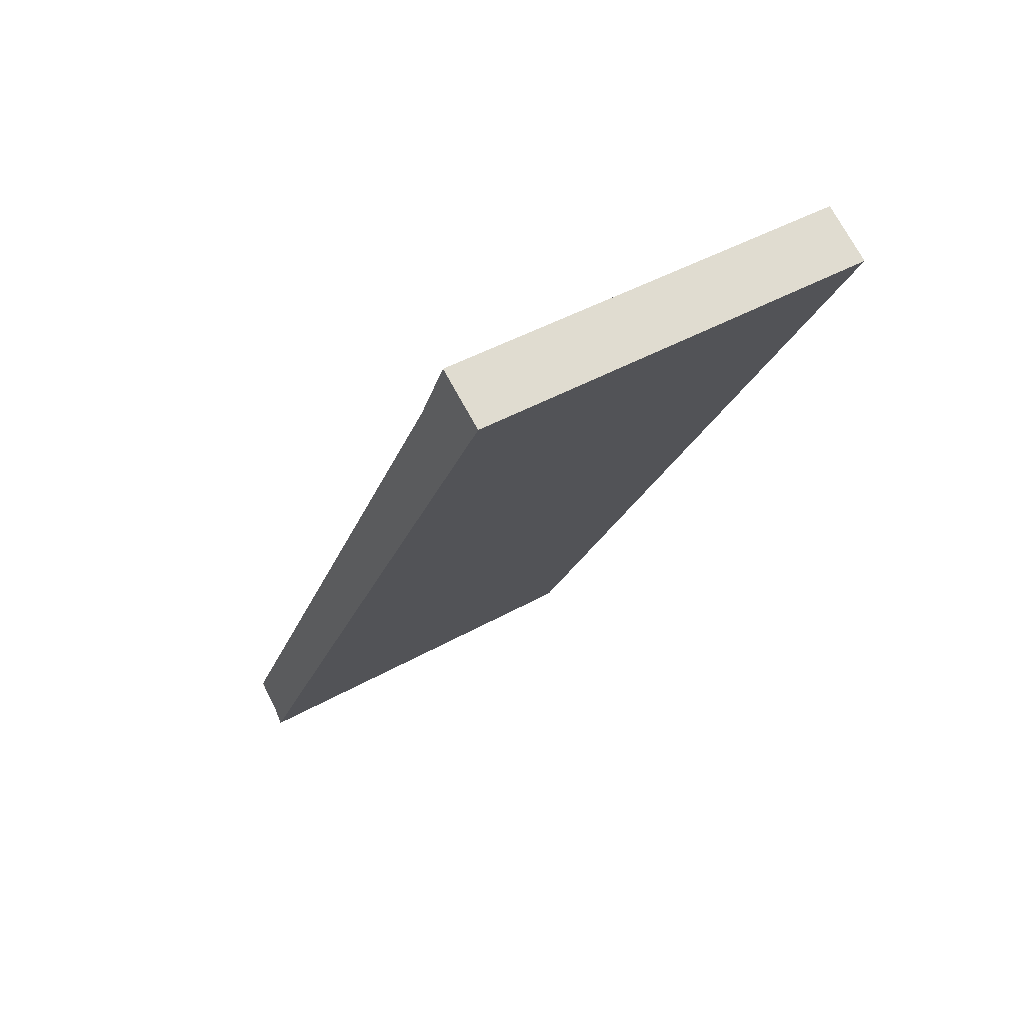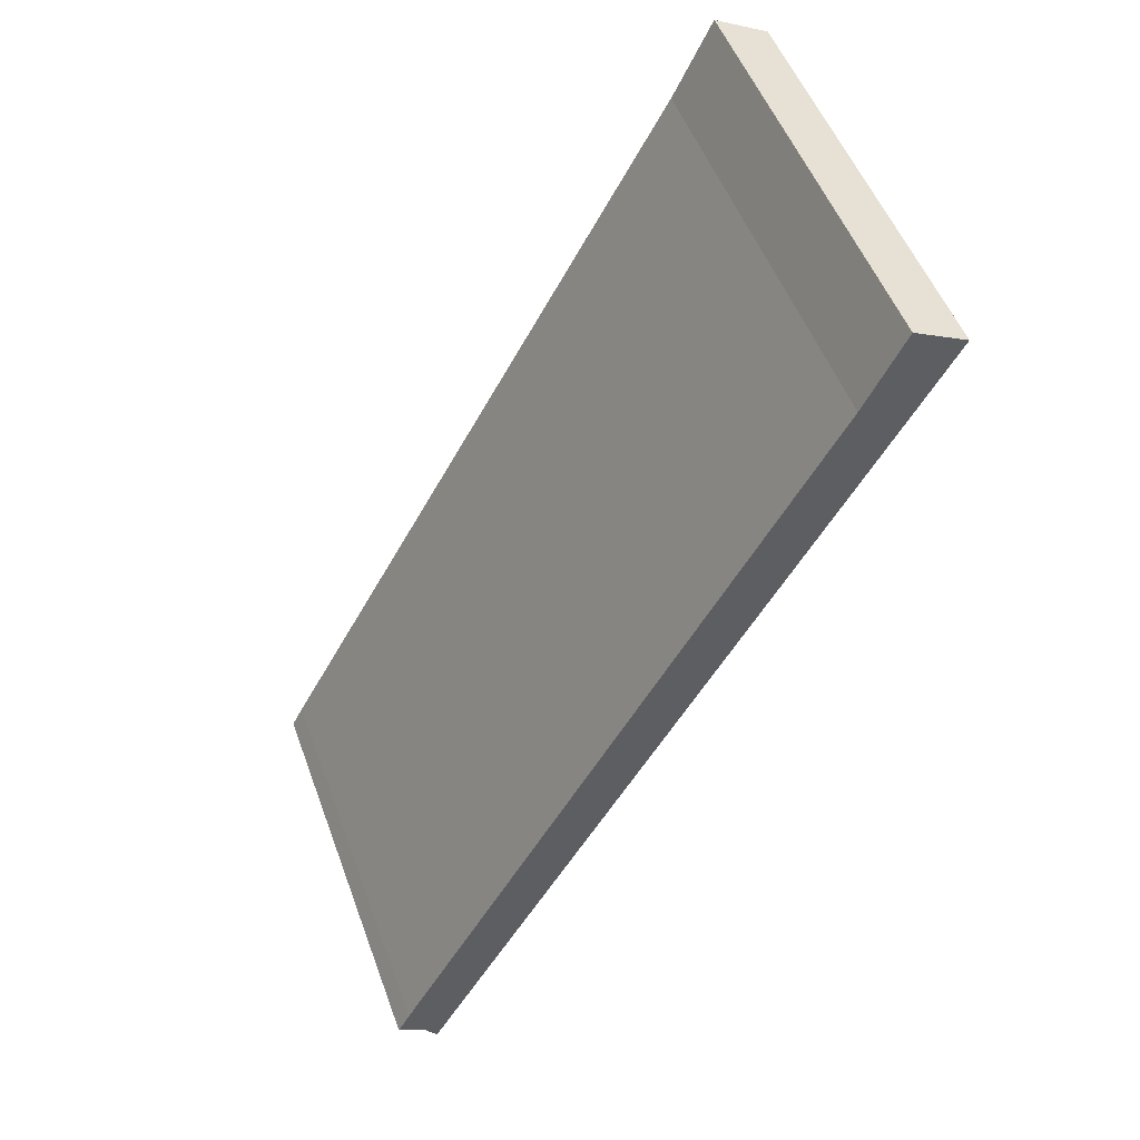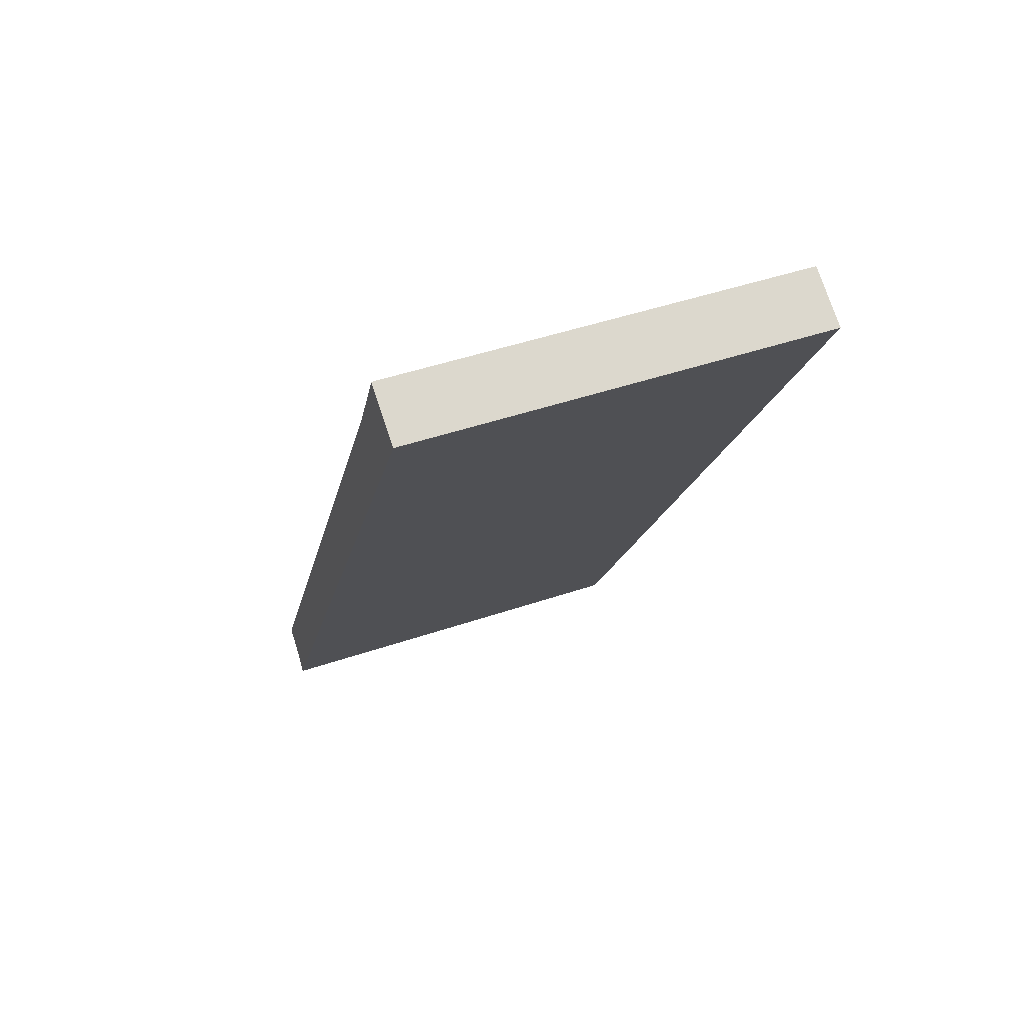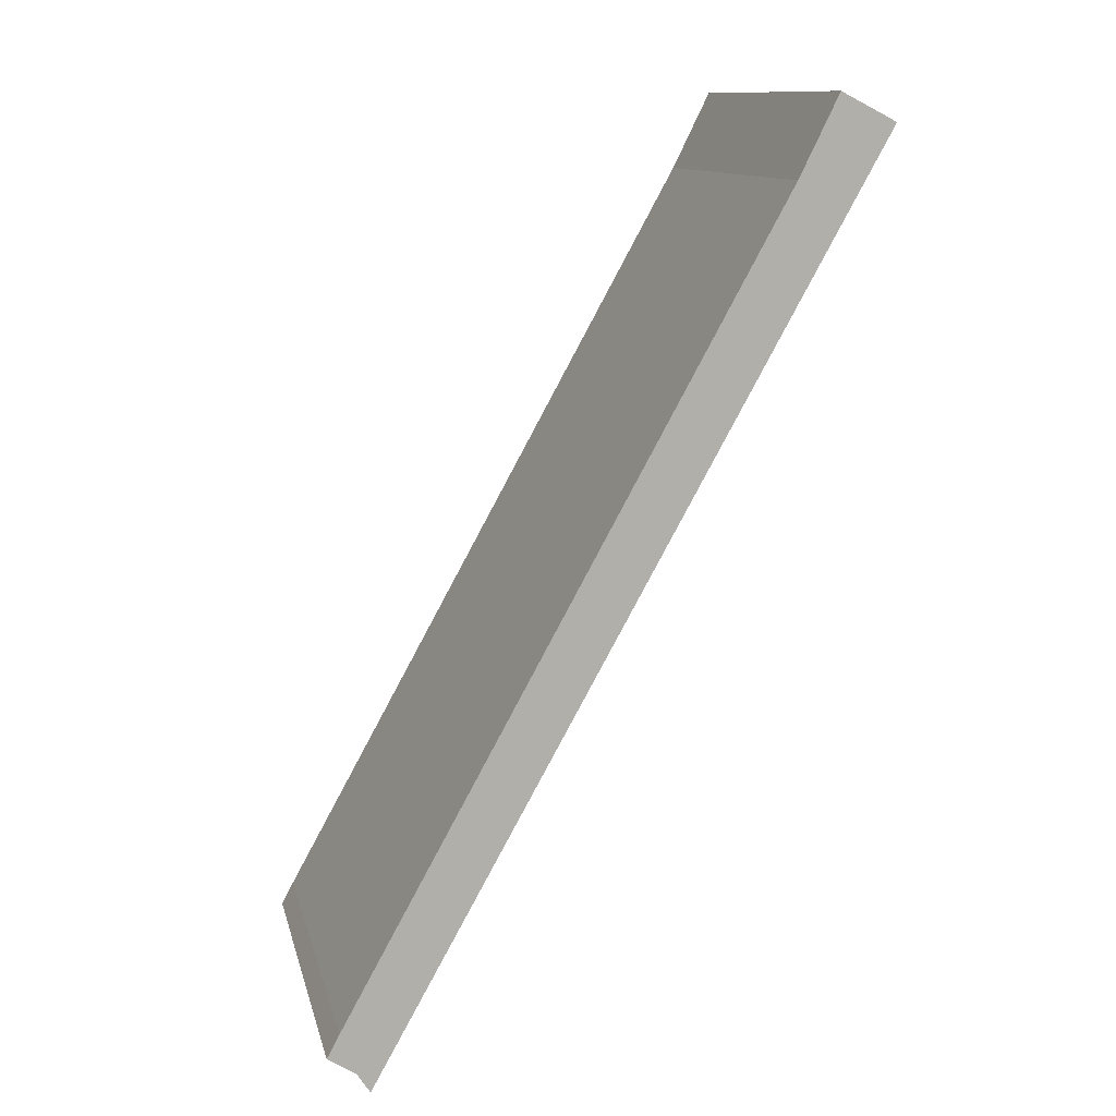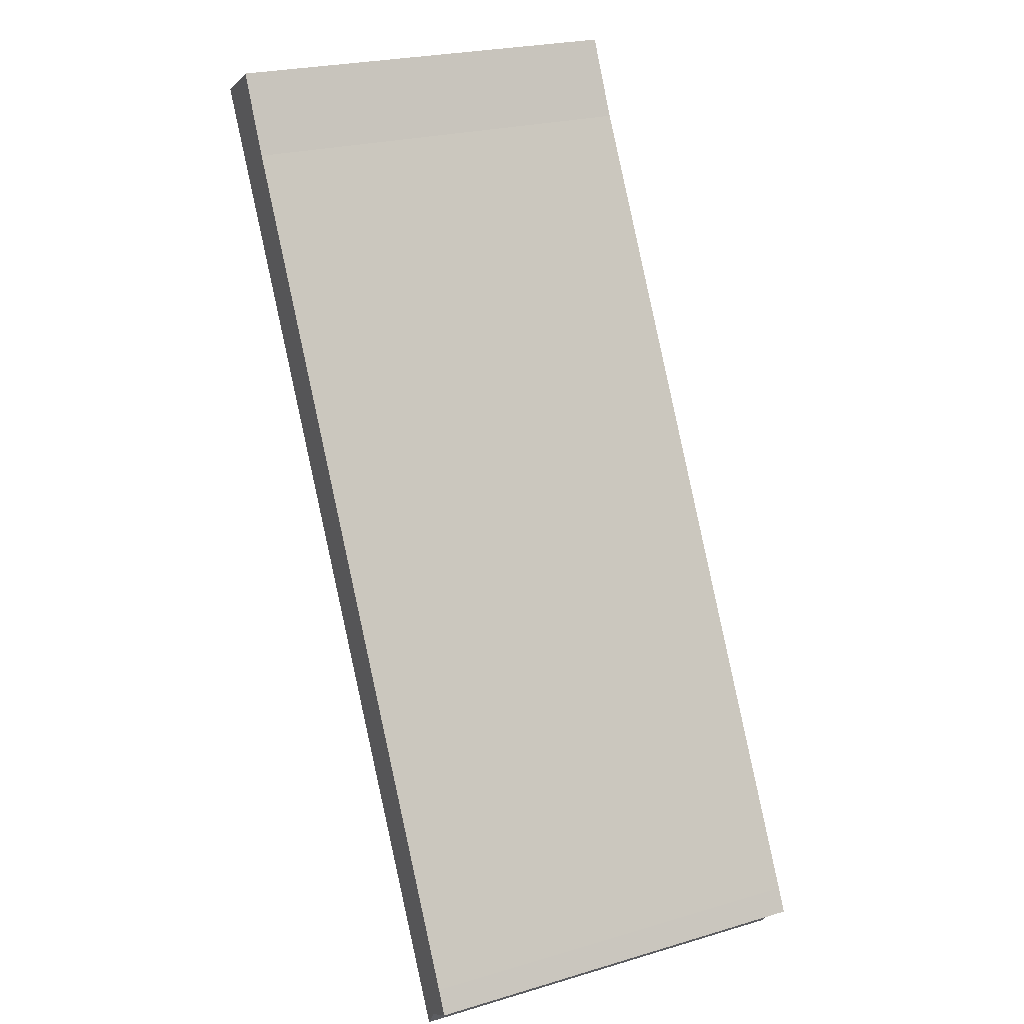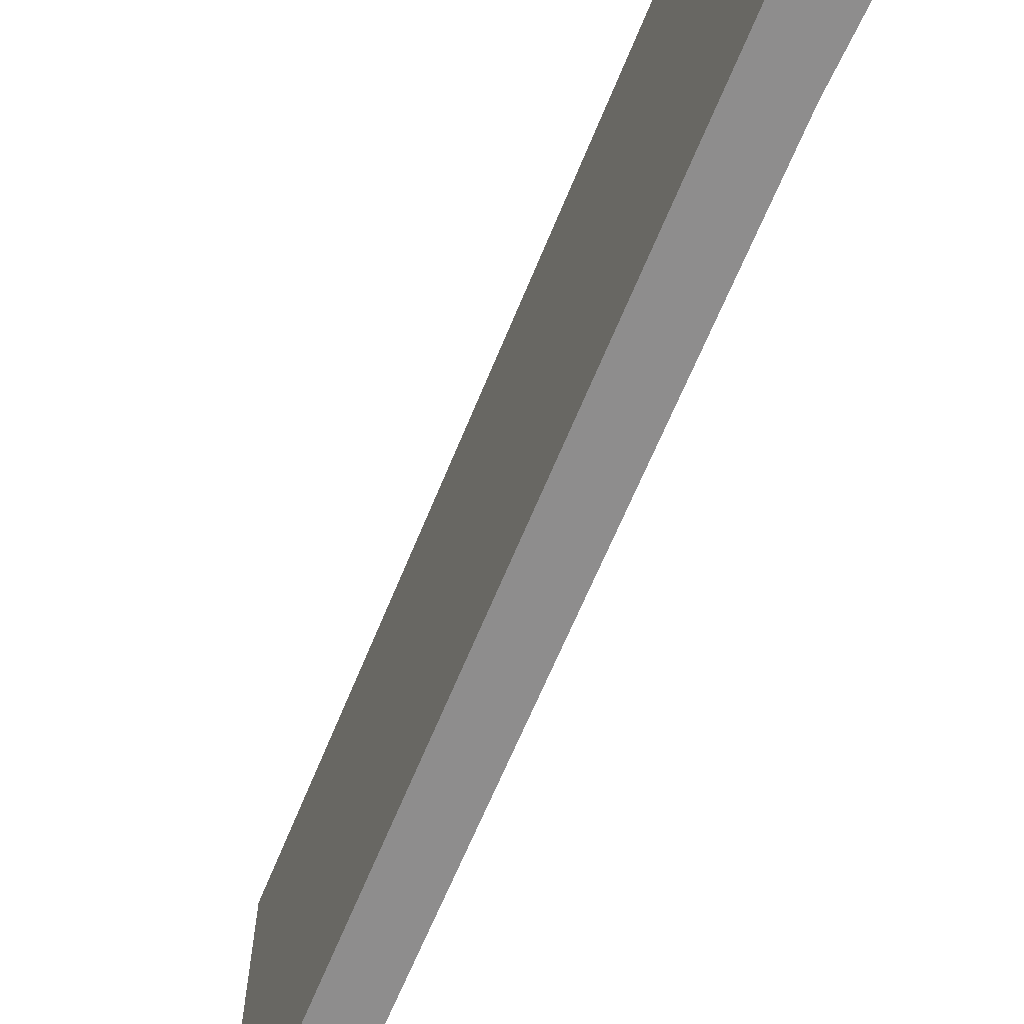
<metadata>
{"format":"obj","ext":"obj","renderer":"f3d","projection":"perspective","resolution":1024,"background":"white","views":[{"elev":44.9,"azim":-123.1,"up":"+Z"},{"elev":51.8,"azim":160.1,"up":"+Z"},{"elev":47.5,"azim":-110.9,"up":"+Z"},{"elev":11.7,"azim":167.3,"up":"+Z"},{"elev":24.3,"azim":64.1,"up":"+Z"},{"elev":-64.7,"azim":-51.1,"up":"+Y"}]}
</metadata>
<code>
v  0.664 5.088 0.338
v  6.054 5.088 -10.92
v  0 5.088 3.116e-16
v  1.138 5.088 -0.628
v  6.397 5.088 -10.17
v  6.211 5.088 -10.68
v  6.55 5.088 -10.46
v  0.664 -2.07e-17 0.338
v  1.138 3.845e-17 -0.628
v  6.397 6.228e-16 -10.17
v  6.55 6.405e-16 -10.46
v  6.211 6.538e-16 -10.68
v  6.054 6.687e-16 -10.92
v  0 0 0
g defaultobject
f 1 2 3
f 2 1 4
f 2 4 5
f 2 5 6
f 6 5 7
f 8 4 1
f 4 8 9
f 9 5 4
f 5 9 10
f 5 10 7
f 7 10 11
f 11 6 7
f 6 11 12
f 12 2 6
f 2 12 13
f 13 3 2
f 3 13 14
f 14 1 3
f 1 14 8
f 12 14 13
f 14 12 11
f 14 11 10
f 14 10 9
f 14 9 8

</code>
